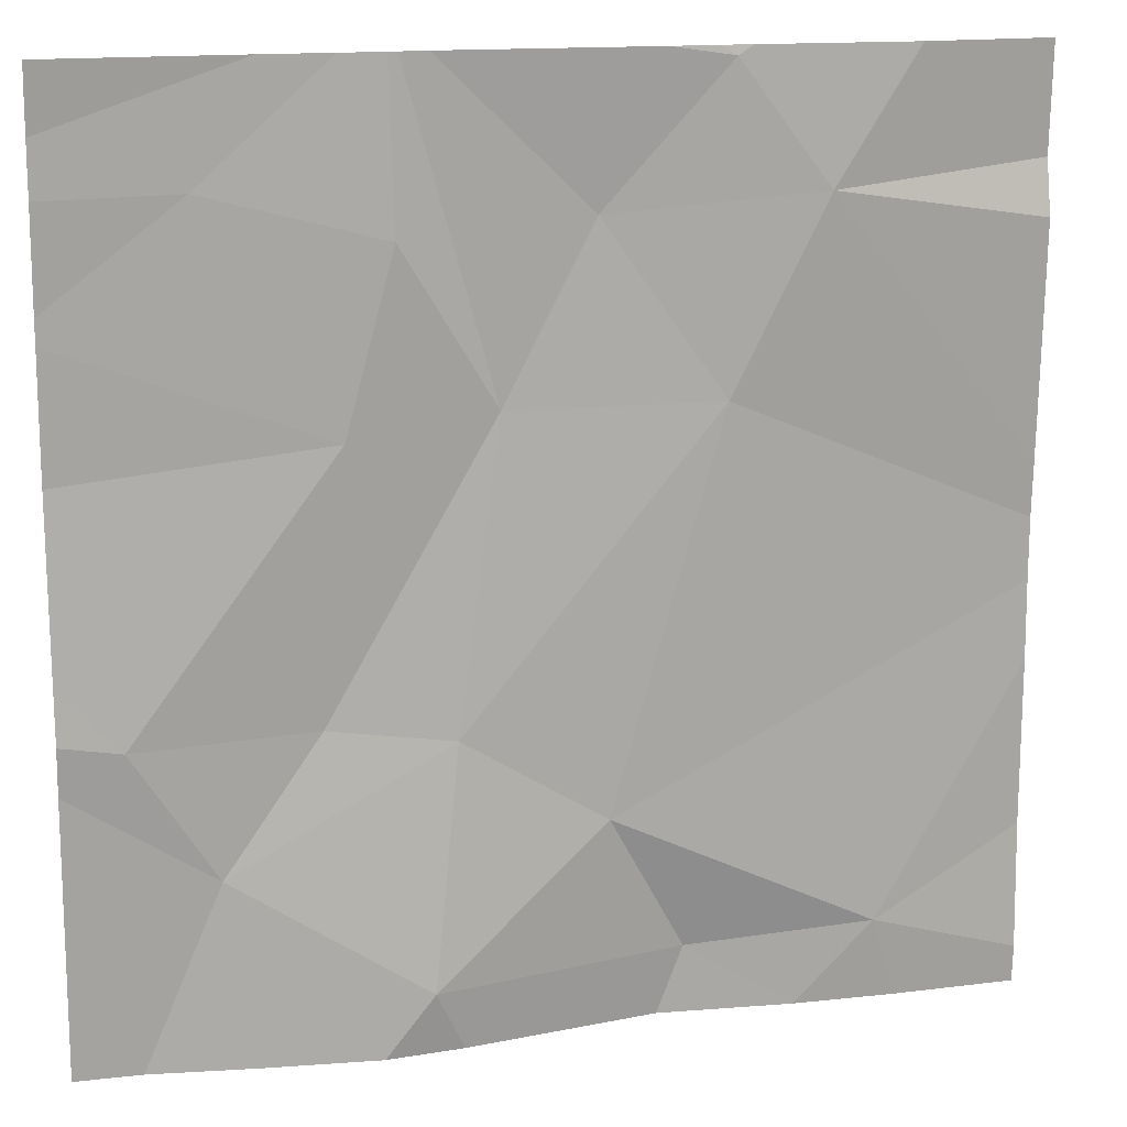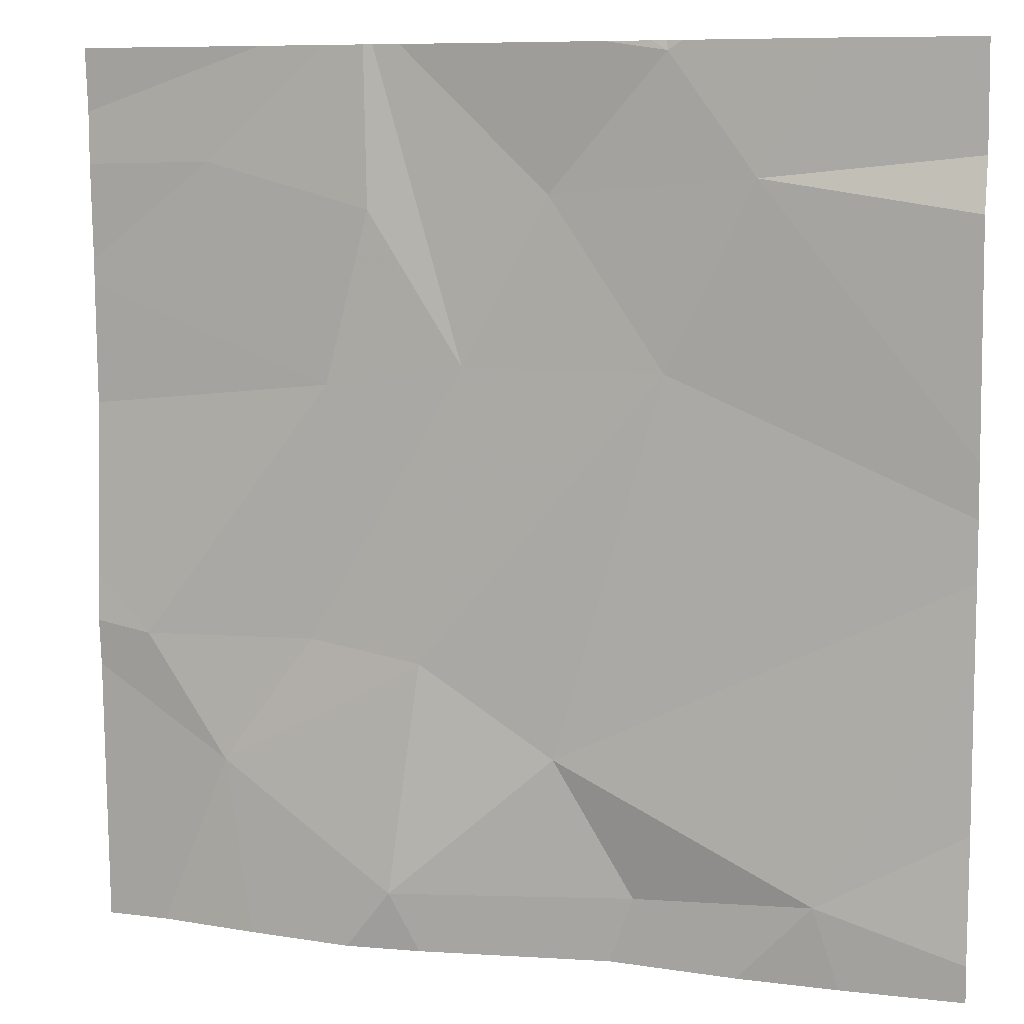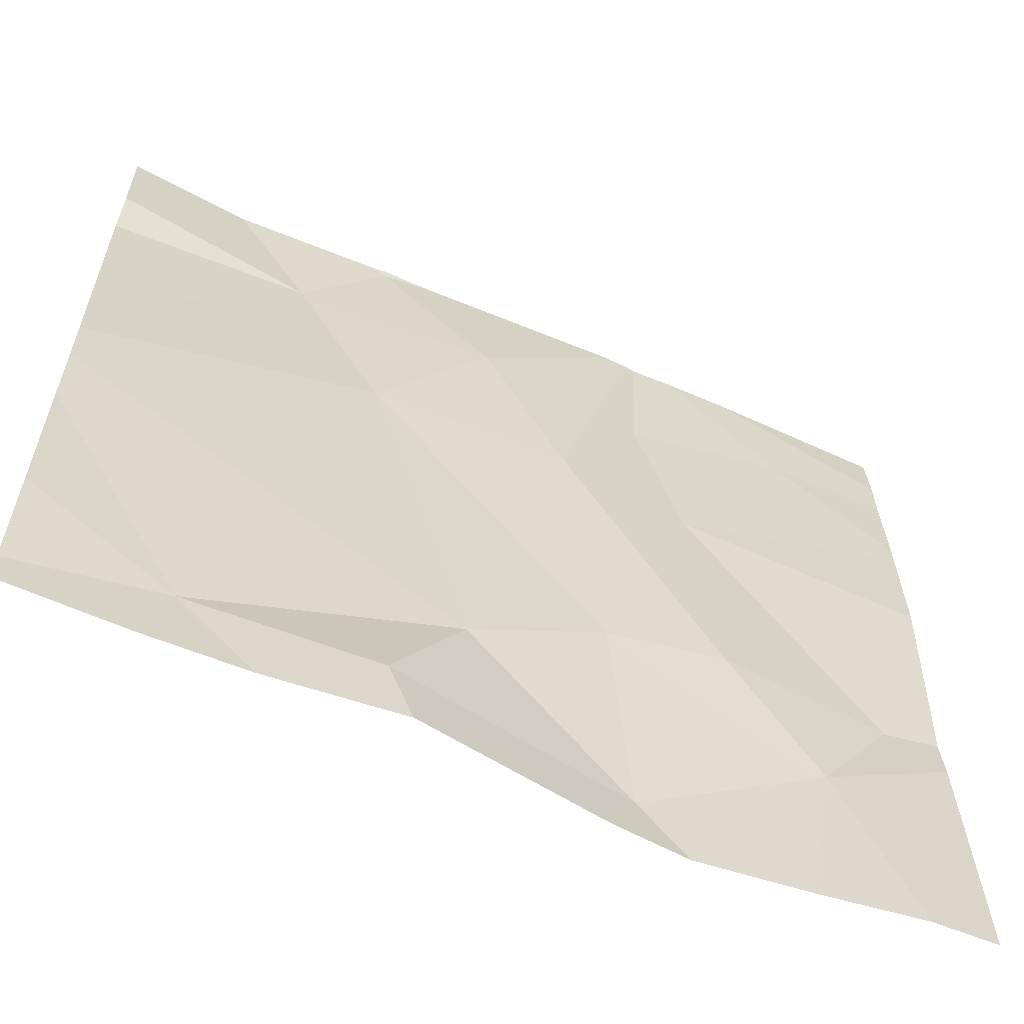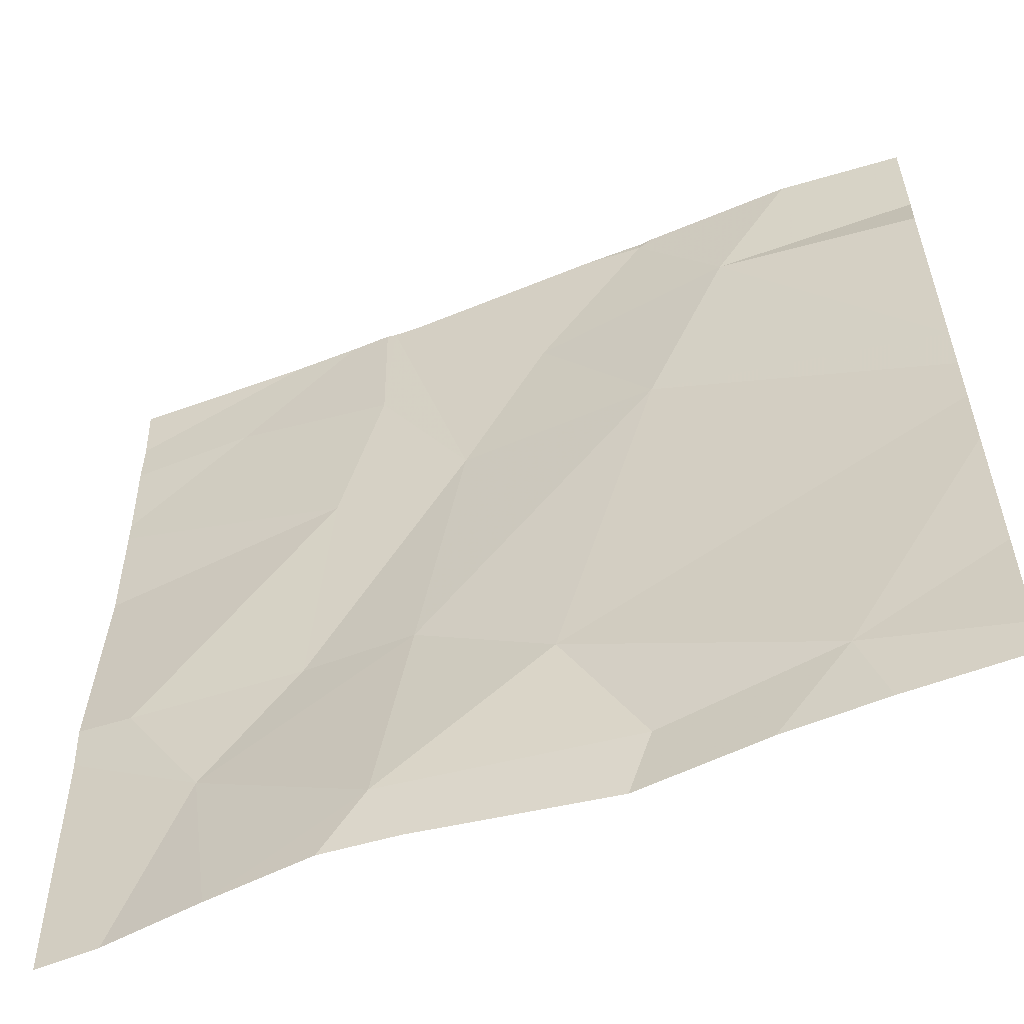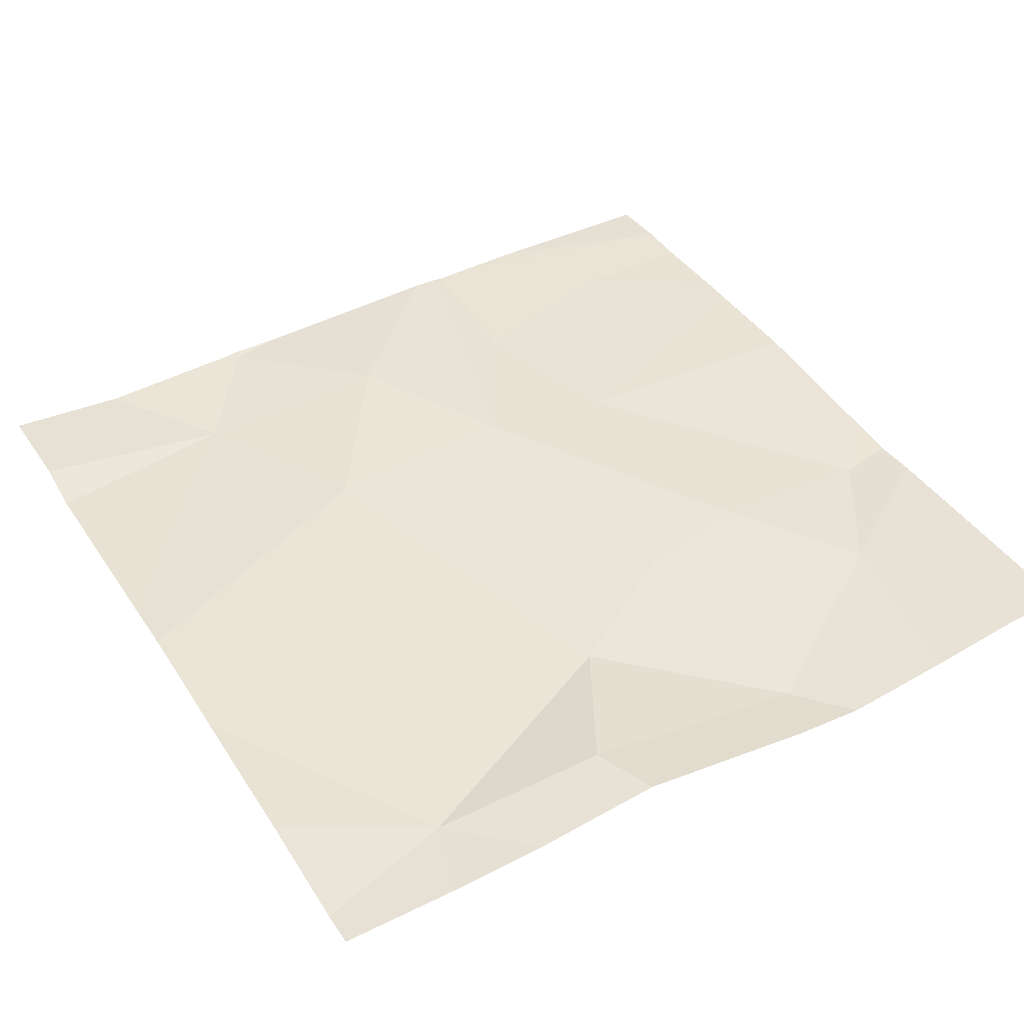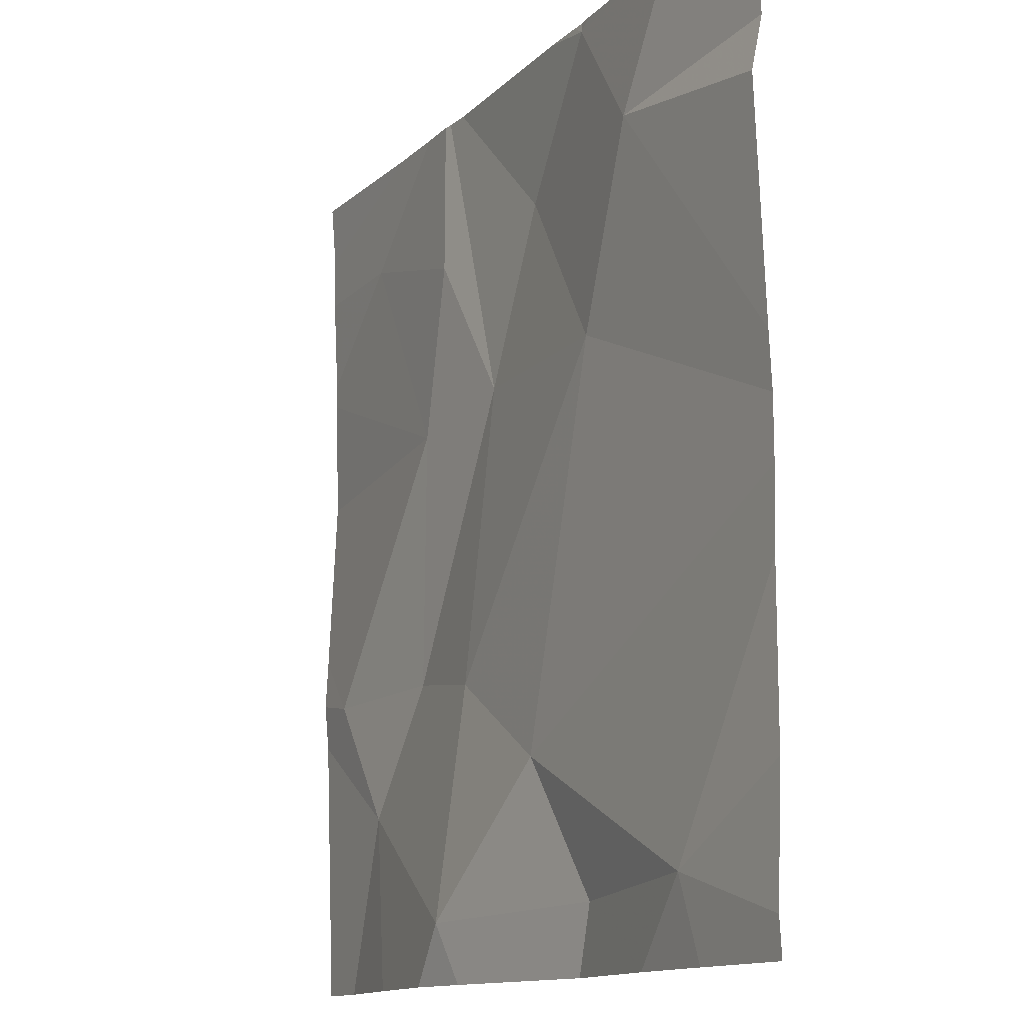
<metadata>
{"format":"obj","ext":"obj","renderer":"f3d","projection":"perspective","resolution":1024,"background":"white","views":[{"elev":15.0,"azim":164.6,"up":"+Y"},{"elev":8.2,"azim":-162.3,"up":"+Y"},{"elev":-61.3,"azim":-24.7,"up":"+Y"},{"elev":-56.9,"azim":-158.6,"up":"+Y"},{"elev":42.8,"azim":-30.3,"up":"+Z"},{"elev":-12.8,"azim":-117.9,"up":"+Y"}]}
</metadata>
<code>
v -98.45 267.9 490.7
v -98.45 268 490.7
v -99.25 267.2 490.7
v -98.45 267.9 490.7
v -98.45 268 490.7
v -99.08 268.1 490.7
v -99.19 268 490.7
v -99.11 268.1 490.7
v -99.17 267.2 490.7
v -99.03 267.2 490.7
v -98.59 268 490.7
v -98.45 268.1 490.7
v -98.6 267.3 490.7
v -98.8 267.2 490.7
v -98.83 267.5 490.7
v -99.09 268.1 490.7
v -98.97 268 490.7
v -99.09 267.8 490.7
v -99.06 267.2 490.7
v -98.98 267.4 490.7
v -98.87 267.8 490.7
v -98.73 267.8 490.7
v -98.52 267.5 490.7
v -98.7 267.5 490.7
v -98.78 267.9 490.7
v -99.28 267.2 490.7
v -99.27 268.1 490.7
v -98.47 267.2 490.7
v -99.41 267.2 490.7
v -99.41 267.3 490.7
v -99.03 268.1 490.7
v -99.41 267.7 490.7
v -99.41 267.9 490.7
v -99.41 268 490.7
v -99.41 267.6 490.7
v -99.41 267.6 490.7
v -99.41 267.5 490.7
v -98.45 267.4 490.7
v -98.45 267.5 490.7
v -98.45 267.5 490.7
v -98.45 267.7 490.7
v -99.09 268.1 490.7
v -98.63 267.2 490.7
v -98.75 267.2 490.7
v -98.83 267.2 490.7
v -98.52 267.2 490.7
v -99.4 267.2 490.7
v -99.41 267.2 490.7
v -98.45 267.2 490.7
v -98.81 268.1 490.7
v -98.78 268.1 490.7
v -98.73 268.1 490.7
v -98.77 268.1 490.7
v -99.36 268.1 490.7
v -99.41 268.1 490.7
v -98.65 268.1 490.7
f 44 14 45
f 26 29 47
f 39 23 38
f 51 21 25
f 14 13 15
f 27 16 8
f 18 17 7
f 19 3 9
f 43 14 44
f 3 19 20
f 14 19 10
f 14 20 19
f 20 18 35
f 18 7 32
f 28 13 46
f 16 7 17
f 3 20 36
f 50 17 21
f 21 18 15
f 1 22 4
f 31 17 50
f 50 21 51
f 23 22 24
f 21 22 25
f 23 13 38
f 24 15 13
f 15 20 14
f 43 13 14
f 22 23 40
f 42 16 6
f 5 11 2
f 24 21 15
f 22 11 25
f 22 21 24
f 24 13 23
f 18 21 17
f 25 11 52
f 20 15 18
f 51 25 53
f 29 3 30
f 4 22 41
f 10 19 9
f 30 3 37
f 8 16 42
f 32 7 33
f 2 11 1
f 33 7 34
f 1 11 22
f 34 7 54
f 9 3 26
f 52 5 56
f 35 18 32
f 36 20 35
f 28 38 13
f 37 3 36
f 40 23 39
f 41 22 40
f 27 7 16
f 26 3 29
f 45 14 10
f 46 13 43
f 6 16 31
f 31 16 17
f 47 29 48
f 49 38 28
f 52 11 5
f 53 25 52
f 54 7 27
f 55 34 54
f 56 5 12

</code>
